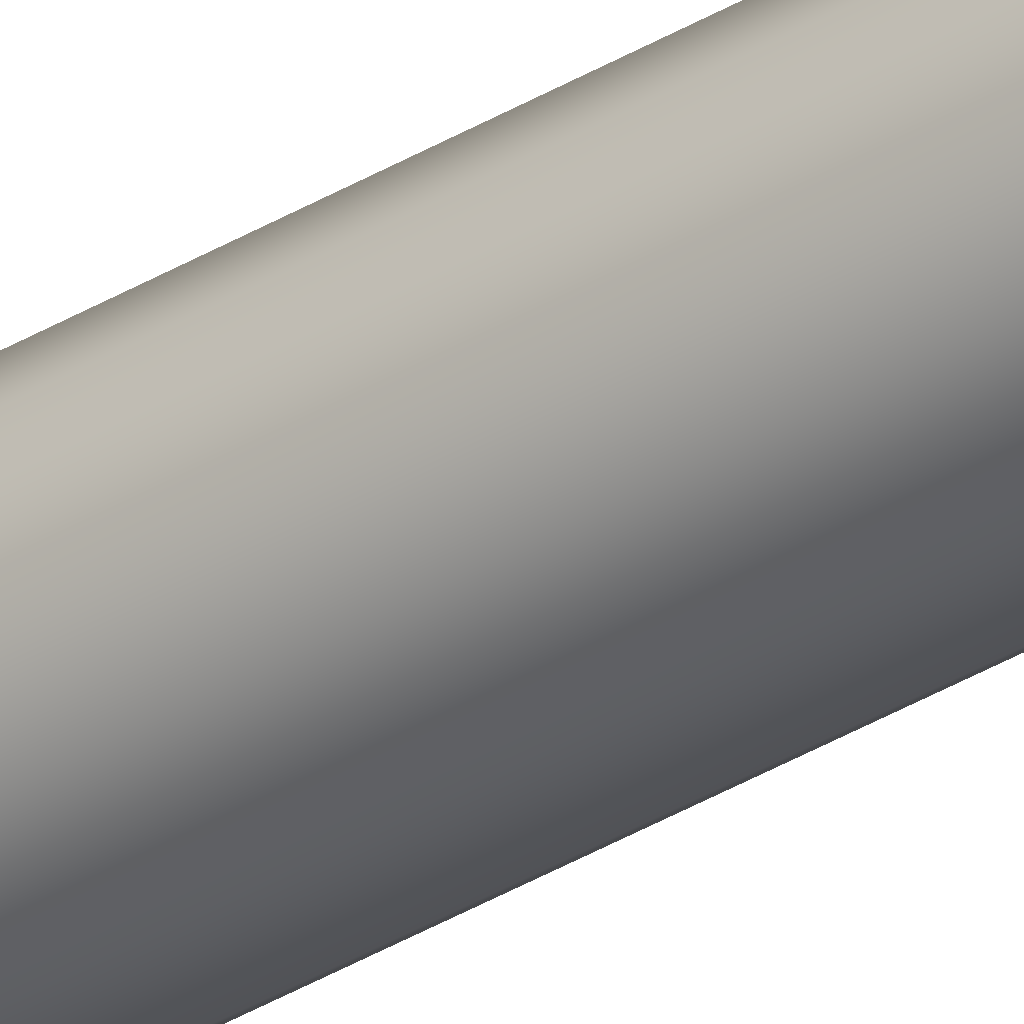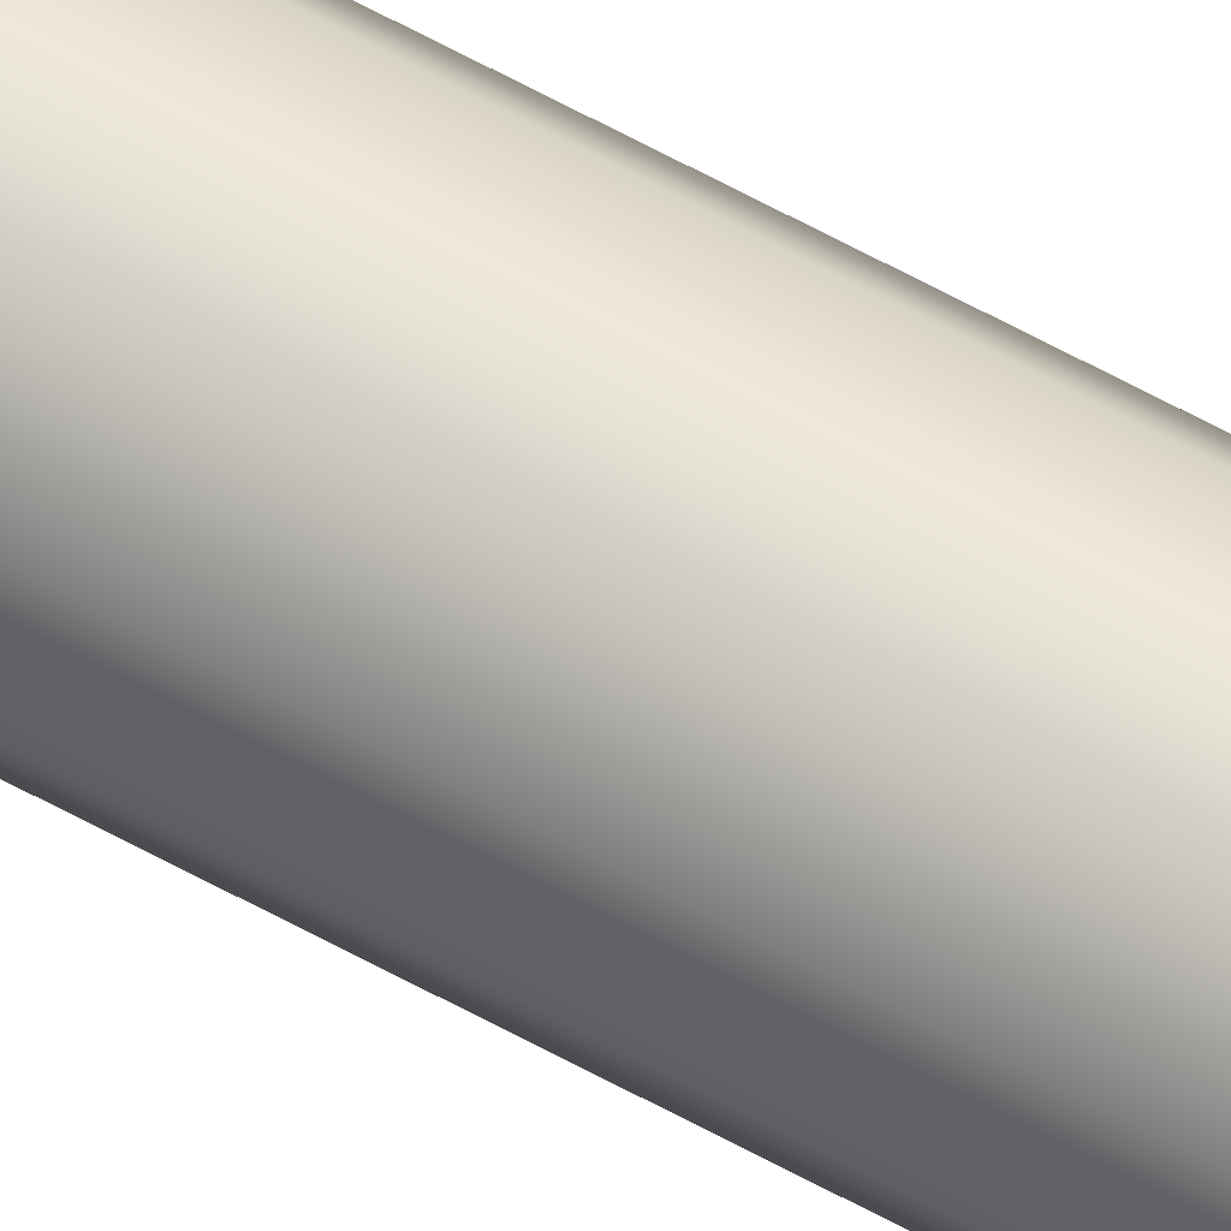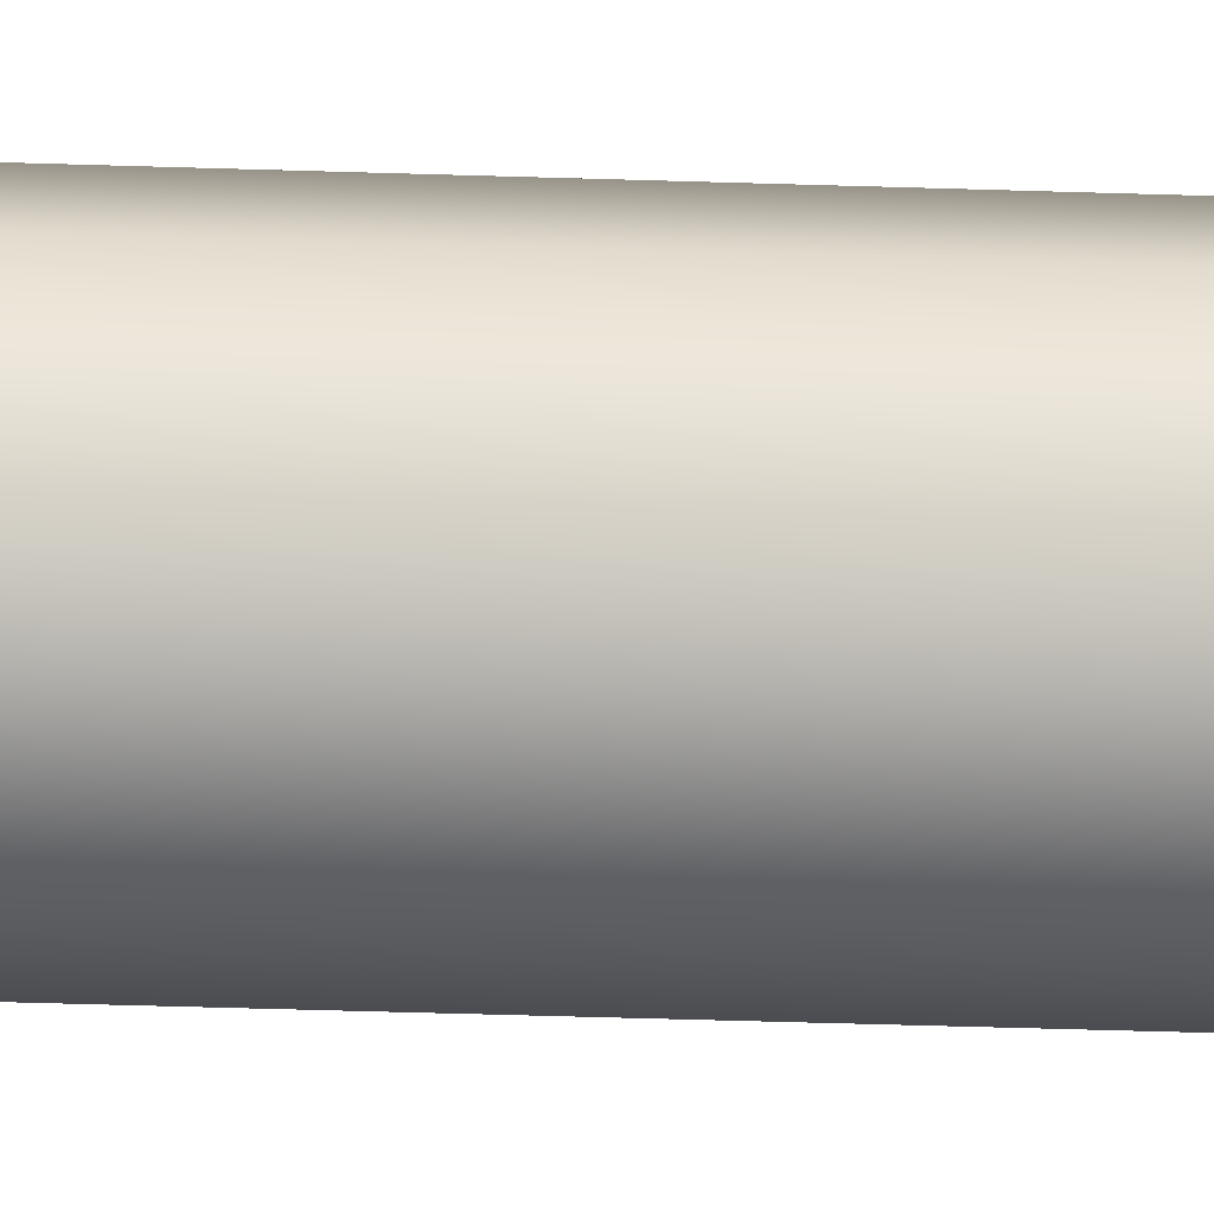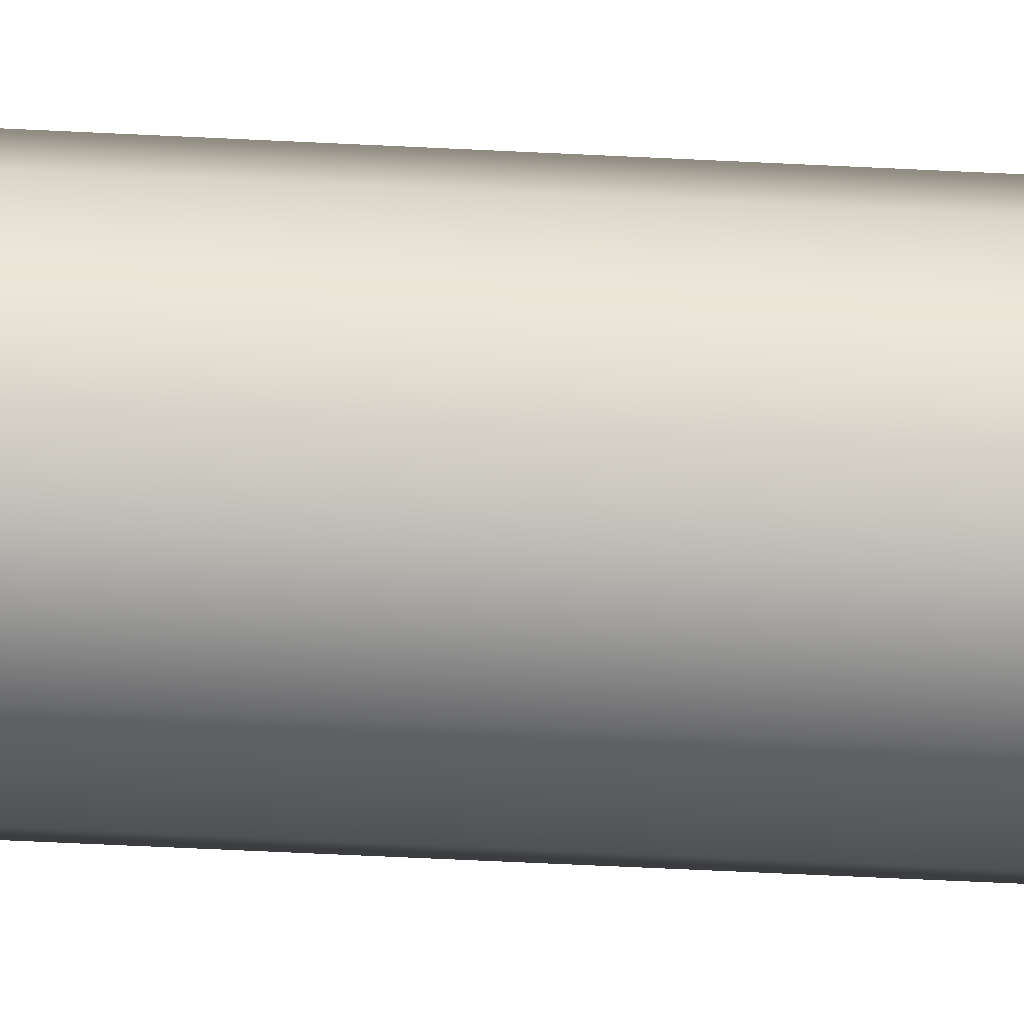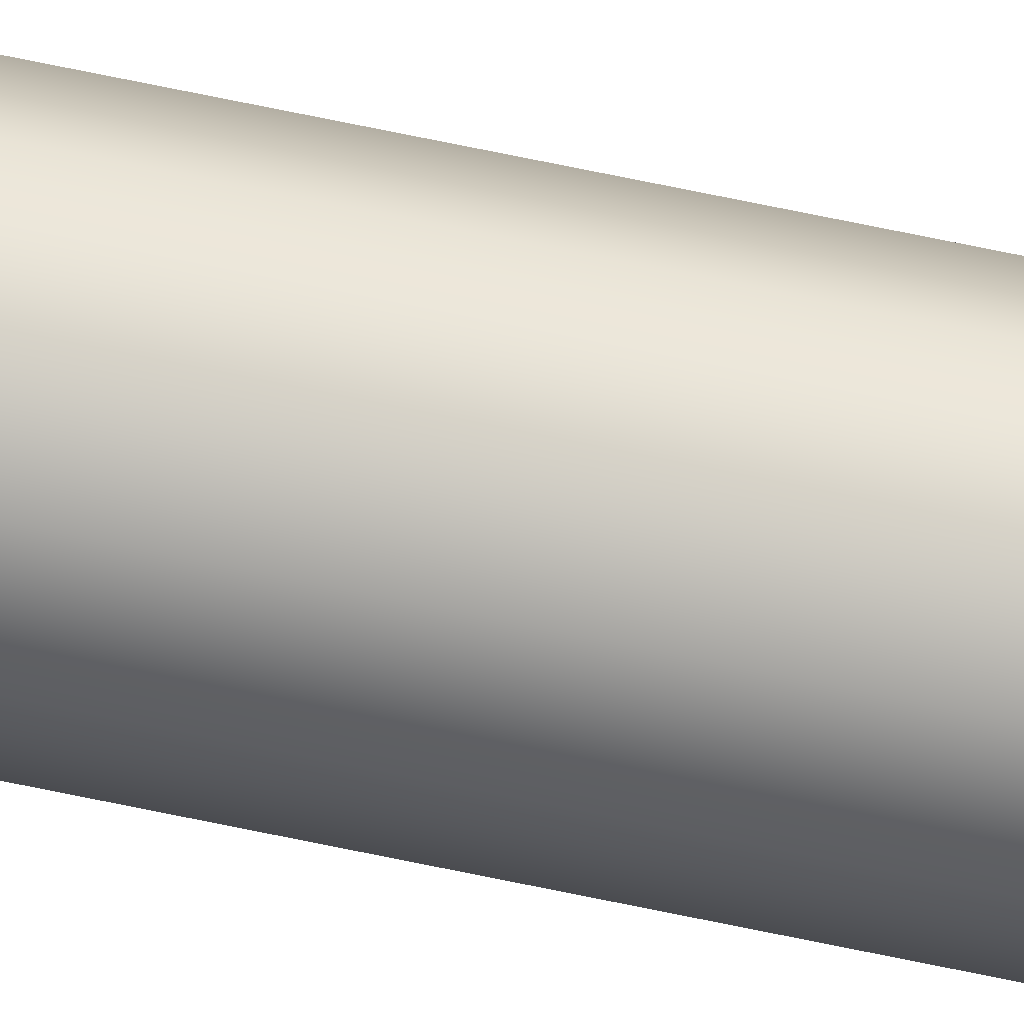
<metadata>
{"format":"obj","ext":"obj","renderer":"f3d","projection":"perspective","resolution":1024,"background":"white","views":[{"elev":-35.9,"azim":128.6,"up":"+Z"},{"elev":62.0,"azim":-60.7,"up":"+Z"},{"elev":-7.3,"azim":78.2,"up":"+Z"},{"elev":-12.0,"azim":78.1,"up":"+Z"},{"elev":64.7,"azim":102.3,"up":"+Z"}]}
</metadata>
<code>
v -0.1058 10.16 1.296e-17
v -0.08903 10.16 -0.05722
v -0.04396 10.16 -0.09627
v 0.01506 10.16 -0.1048
v 0.06931 10.16 -0.07998
v 0.1015 10.16 -0.02982
v 0.1015 10.16 0.02982
v 0.06931 10.16 0.07998
v 0.01506 10.16 0.1048
v -0.04396 10.16 0.09627
v -0.08903 10.16 0.05722
v -0.1058 0 1.296e-17
v -0.08903 0 0.05722
v -0.04396 0 0.09627
v 0.01506 0 0.1048
v 0.06931 0 0.07998
v 0.1015 0 0.02982
v 0.1015 0 -0.02982
v 0.06931 0 -0.07998
v 0.01506 0 -0.1048
v -0.04396 0 -0.09627
v -0.08903 0 -0.05722
v -0.1058 0 1.296e-17
v -0.1058 10.16 1.296e-17
v -0.1058 10.16 1.296e-17
v -0.08903 10.16 0.05722
v -0.04396 10.16 0.09627
v 0.01506 10.16 0.1048
v 0.06931 10.16 0.07998
v 0.1015 10.16 0.02982
v 0.1015 10.16 -0.02982
v 0.06931 10.16 -0.07998
v 0.01506 10.16 -0.1048
v -0.04396 10.16 -0.09627
v -0.08903 10.16 -0.05722
v -0.1058 0 1.296e-17
v -0.08903 0 -0.05722
v -0.04396 0 -0.09627
v 0.01506 0 -0.1048
v 0.06931 0 -0.07998
v 0.1015 0 -0.02982
v 0.1015 0 0.02982
v 0.06931 0 0.07998
v 0.01506 0 0.1048
v -0.04396 0 0.09627
v -0.08903 0 0.05722
g 268eaf3e-e35b-11ea-8295-54bf646e7e1f
f 2 22 1
f 1 22 23
f 24 12 11
f 11 12 13
f 11 13 10
f 10 13 14
f 10 14 9
f 9 14 15
f 9 15 8
f 8 15 16
f 8 16 7
f 7 16 17
f 7 17 6
f 6 17 18
f 6 18 5
f 5 18 19
f 5 19 4
f 4 19 20
f 4 20 3
f 3 20 21
f 3 21 2
f 2 21 22
g 268f4b66-e35b-11ea-855d-54bf646e7e1f
f 26 30 25
f 25 30 31
f 25 31 35
f 35 31 32
f 35 32 34
f 34 32 33
f 30 26 29
f 29 26 27
f 29 27 28
g 268fe798-e35b-11ea-845e-54bf646e7e1f
f 37 41 36
f 36 41 42
f 36 42 46
f 46 42 43
f 46 43 45
f 45 43 44
f 41 37 40
f 40 37 38
f 40 38 39

</code>
